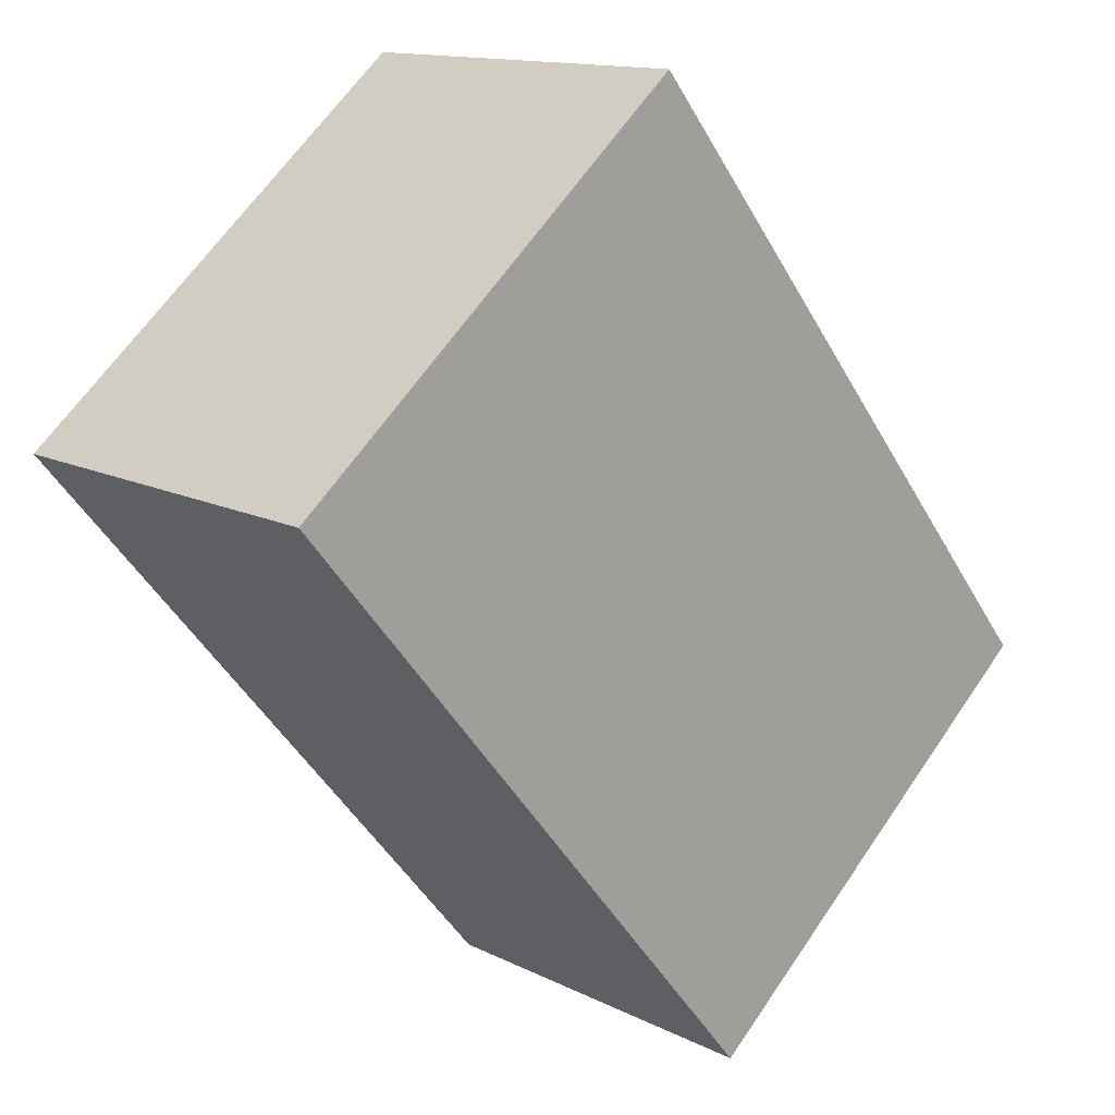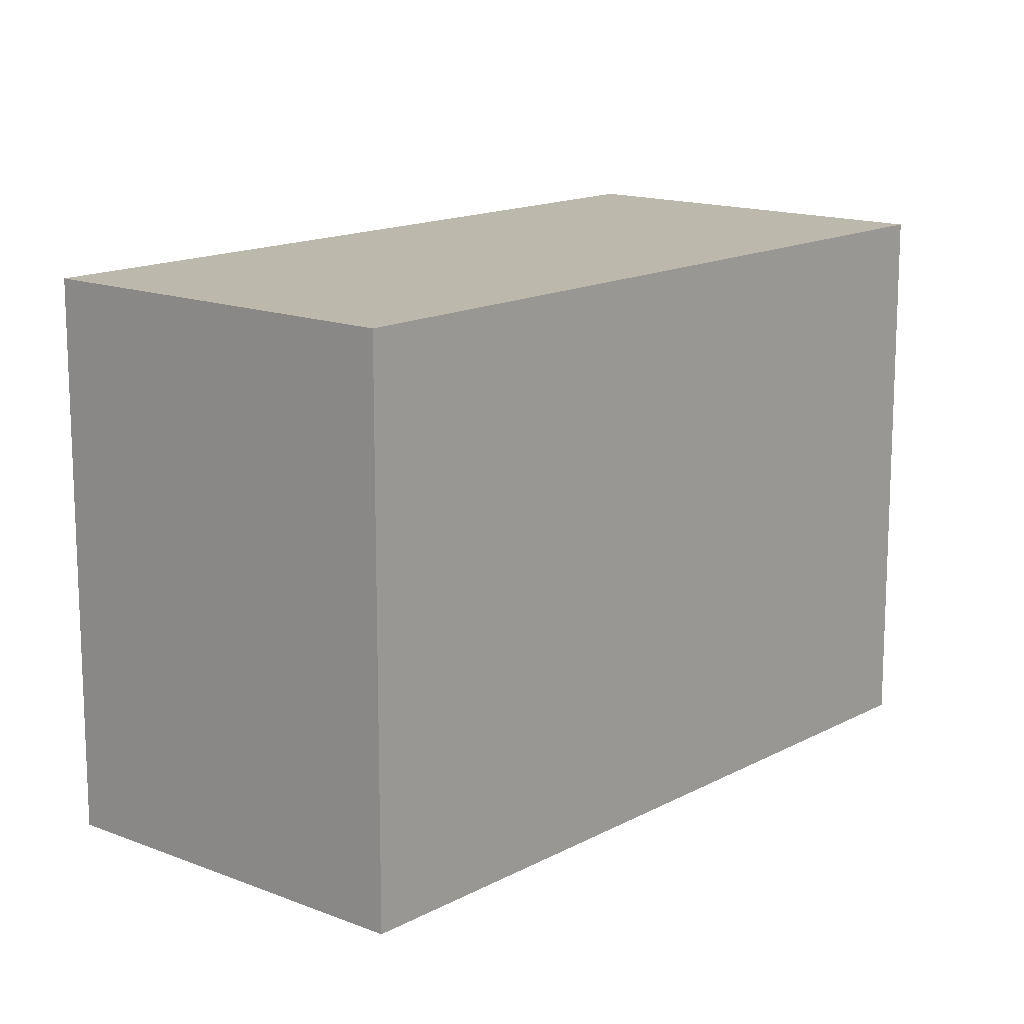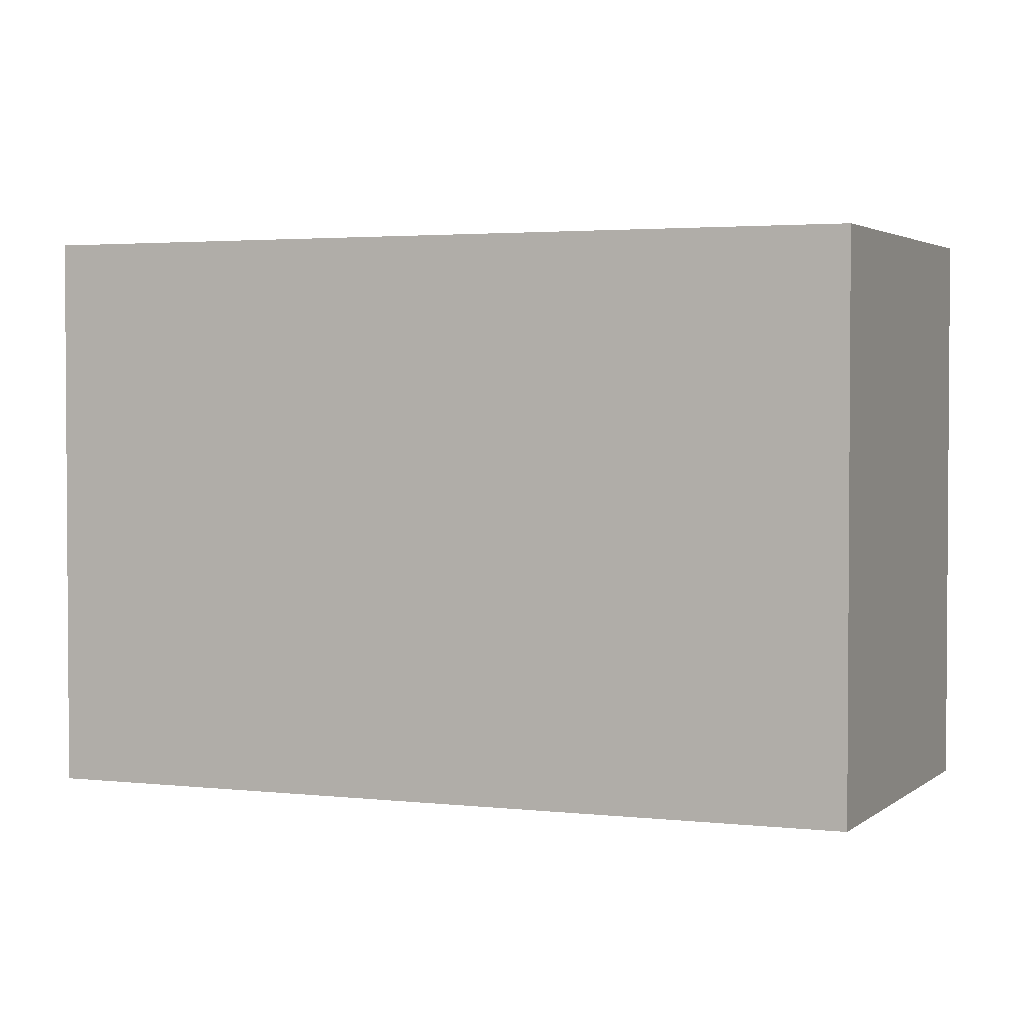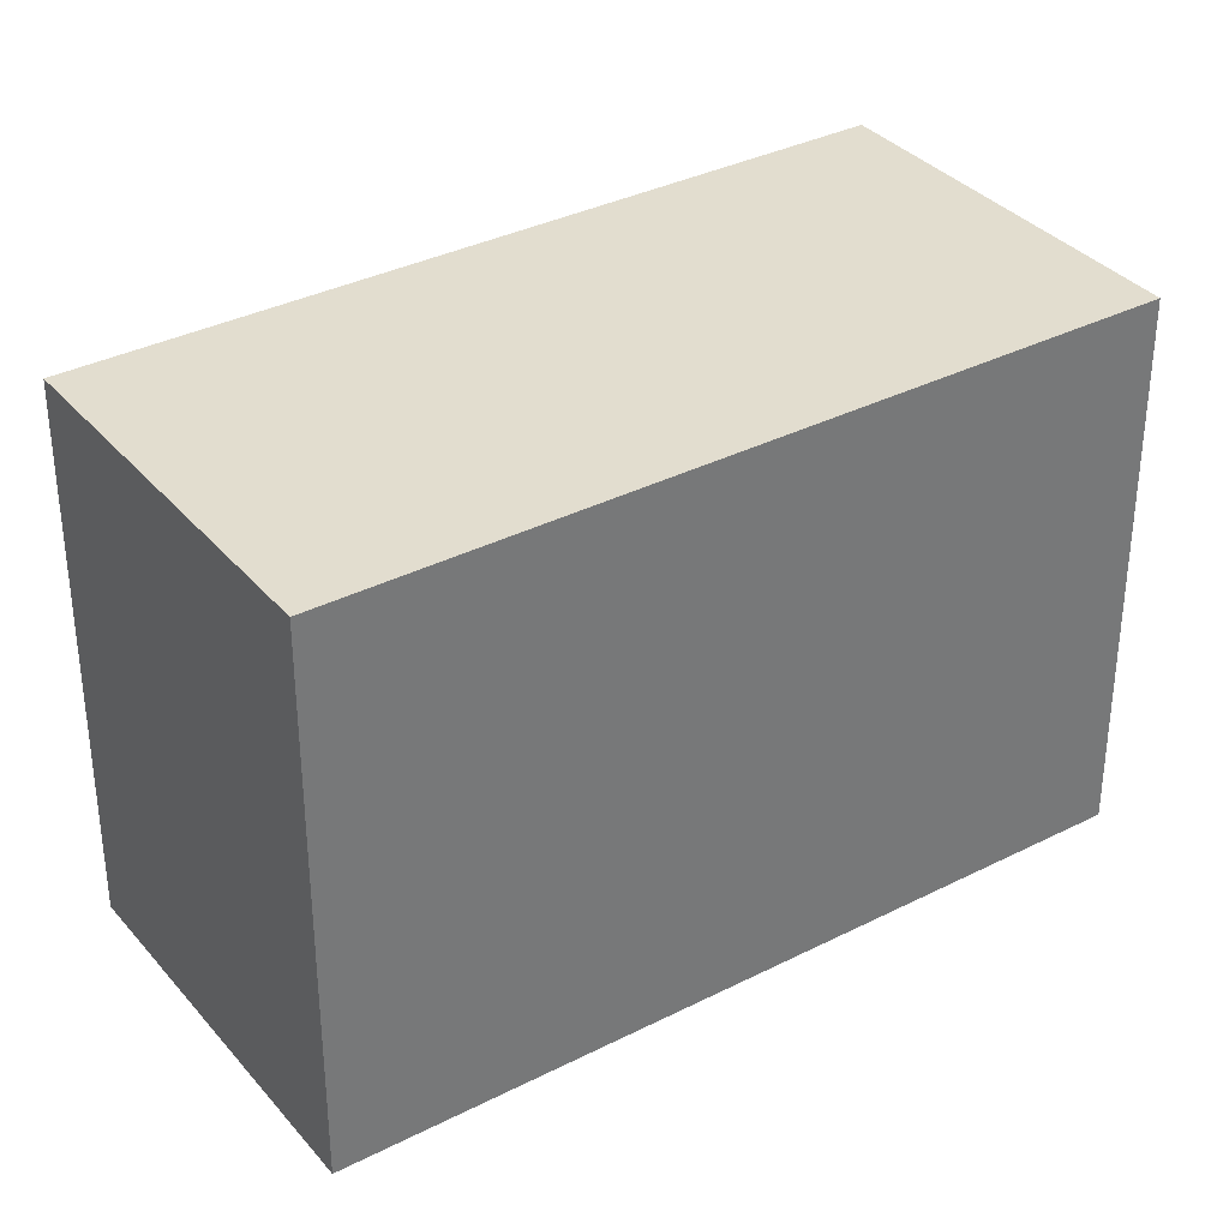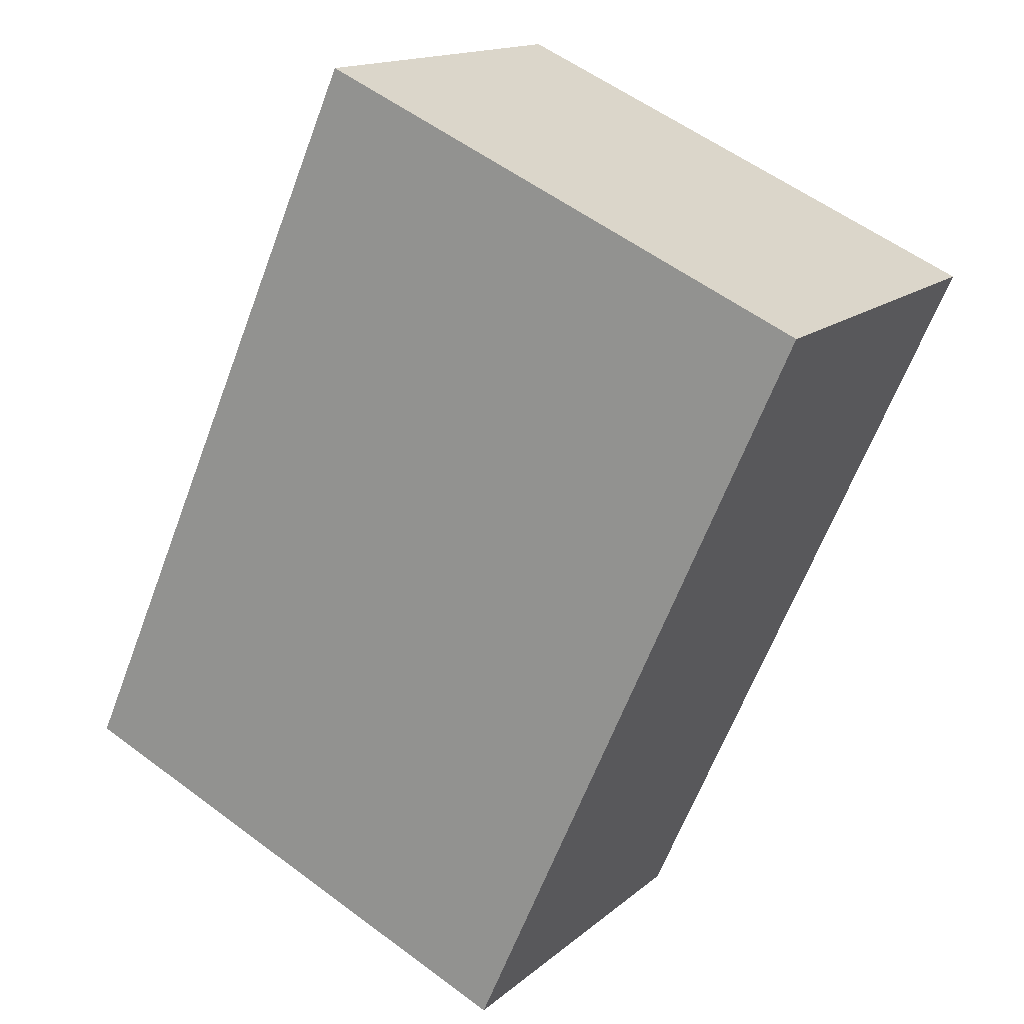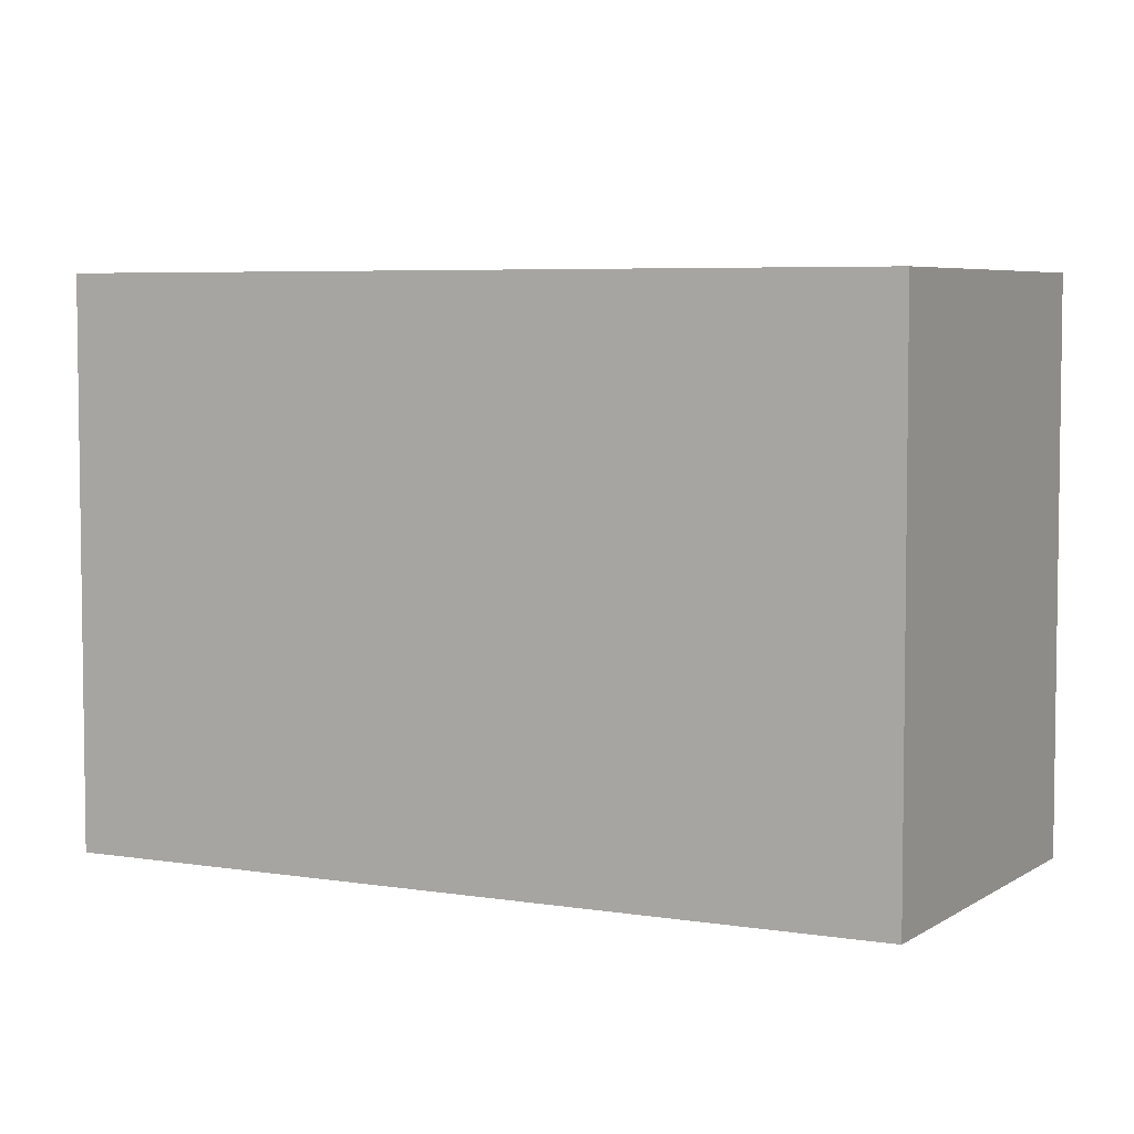
<metadata>
{"format":"obj","ext":"obj","renderer":"f3d","projection":"perspective","resolution":1024,"background":"white","views":[{"elev":64.6,"azim":-145.7,"up":"+Z"},{"elev":14.6,"azim":75.0,"up":"+Y"},{"elev":2.6,"azim":-33.0,"up":"+Y"},{"elev":34.8,"azim":-89.9,"up":"+Y"},{"elev":56.1,"azim":-51.9,"up":"+Z"},{"elev":5.3,"azim":-28.0,"up":"+Y"}]}
</metadata>
<code>
v  3.043 3.588 4.454
v  2.167 3.588 -1.48
v  0 3.588 2.197e-16
v  5.209 3.588 2.974
v  2.167 9.062e-17 -1.48
v  0 0 0
v  3.043 -2.727e-16 4.454
v  5.209 -1.821e-16 2.974
g defaultobject
f 1 2 3
f 2 1 4
f 5 3 2
f 3 5 6
f 6 1 3
f 1 6 7
f 7 4 1
f 4 7 8
f 8 2 4
f 2 8 5
f 5 7 6
f 7 5 8

</code>
